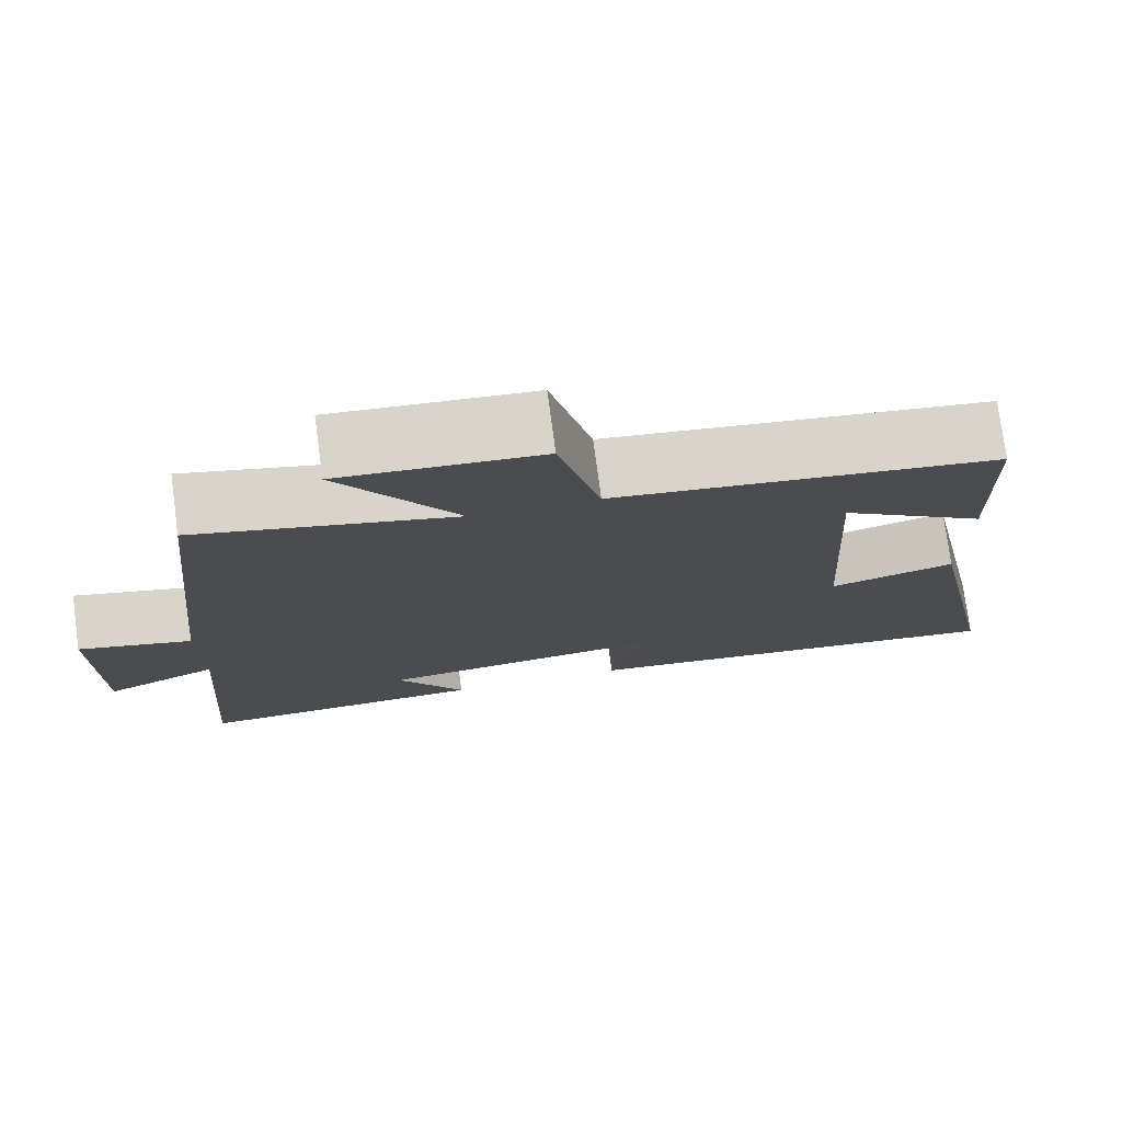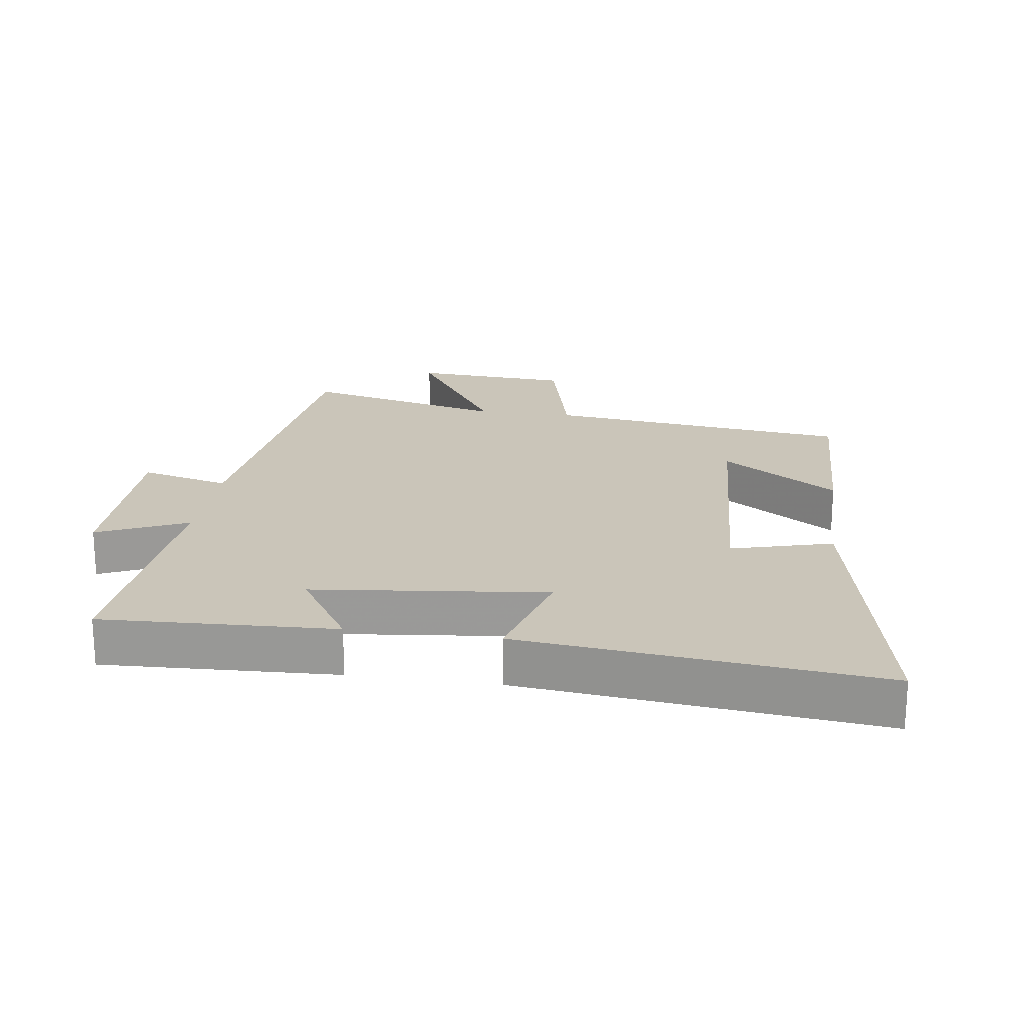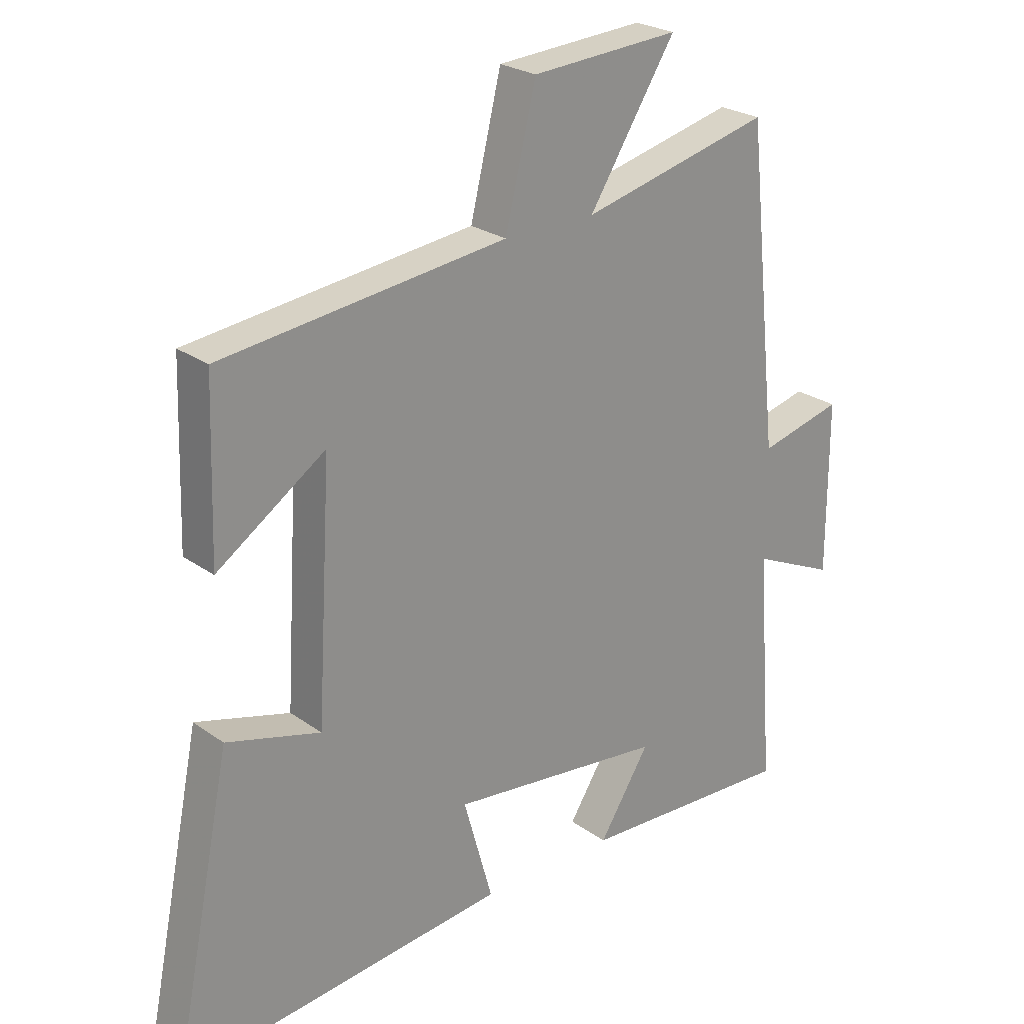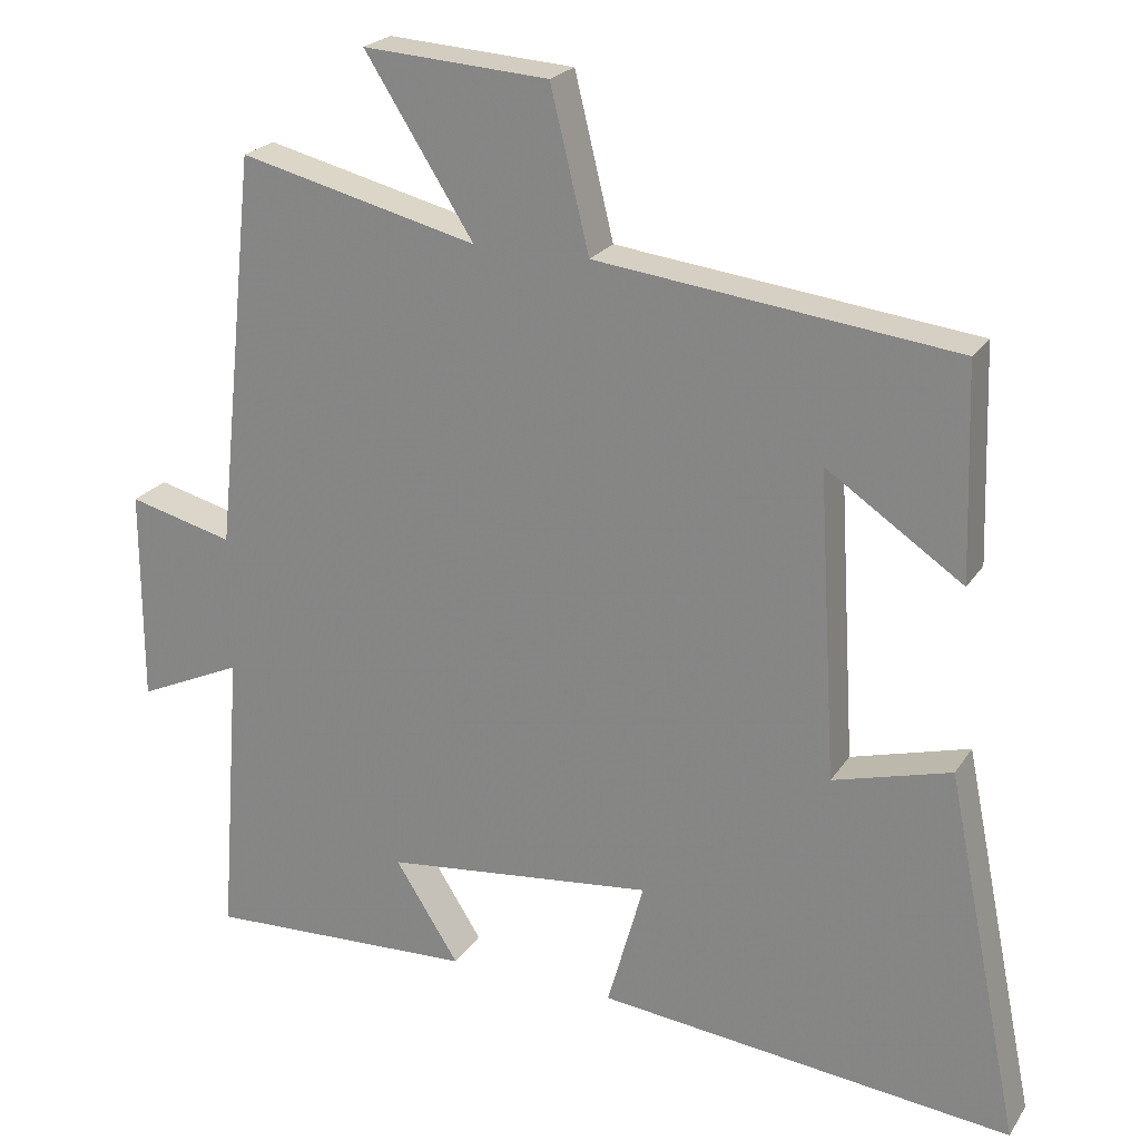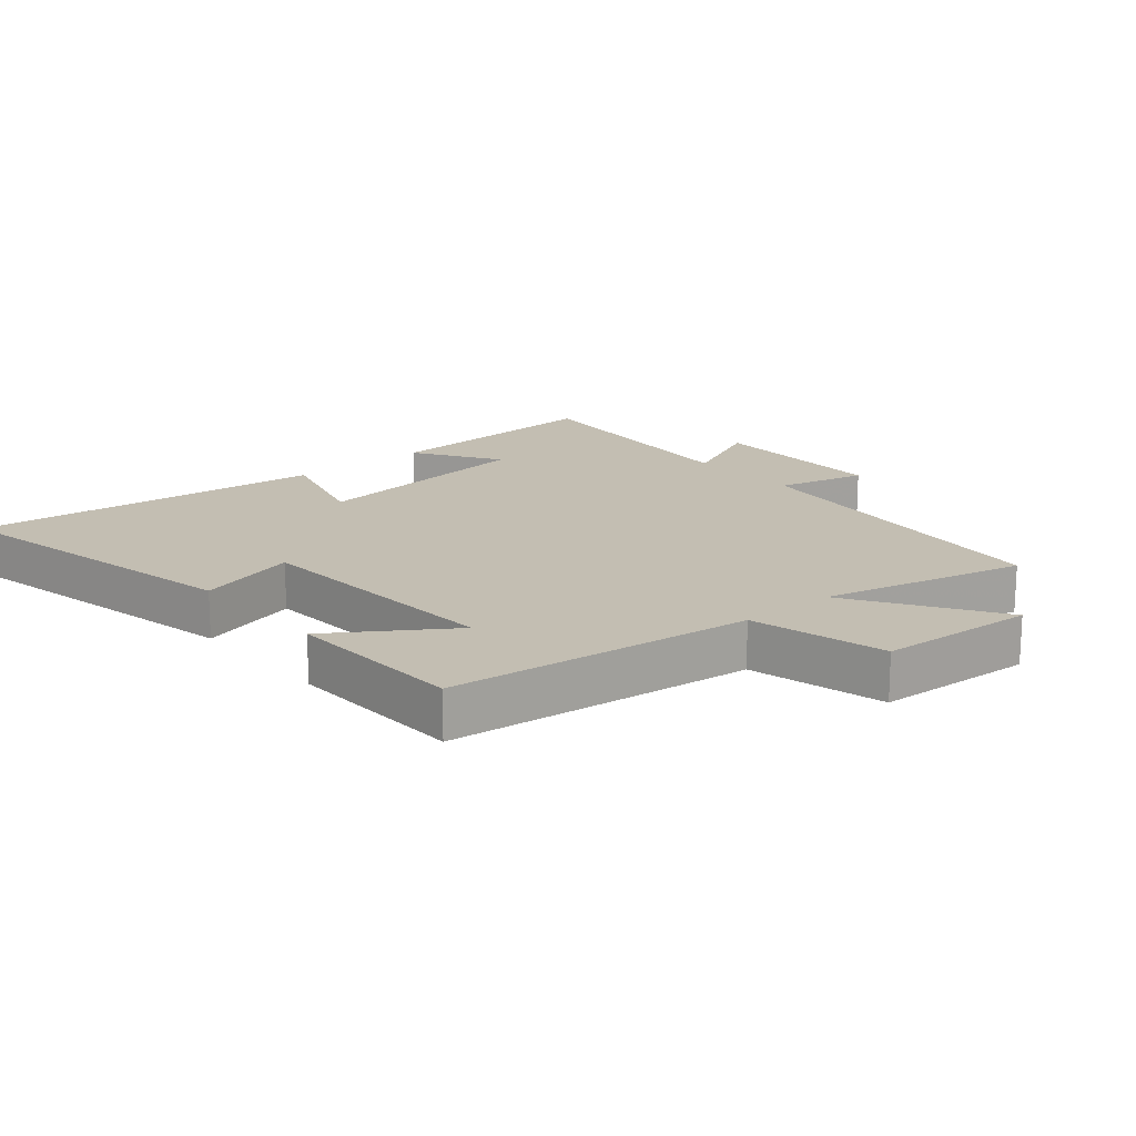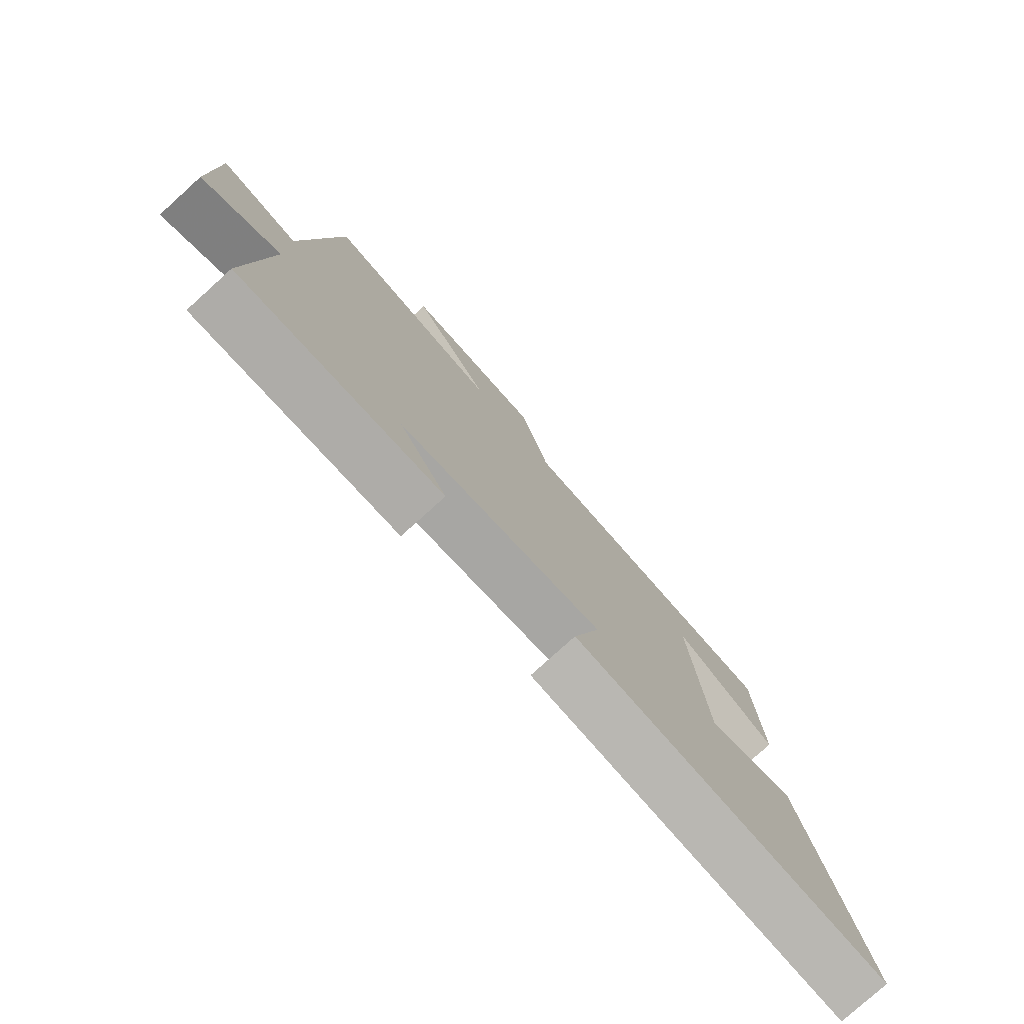
<metadata>
{"format":"obj","ext":"obj","renderer":"f3d","projection":"perspective","resolution":1024,"background":"white","views":[{"elev":76.4,"azim":172.4,"up":"+Z"},{"elev":20.6,"azim":-171.8,"up":"+Y"},{"elev":24.7,"azim":-40.8,"up":"+Z"},{"elev":22.6,"azim":-155.4,"up":"+Z"},{"elev":17.4,"azim":-40.5,"up":"+Y"},{"elev":-78.5,"azim":132.1,"up":"+Z"}]}
</metadata>
<code>
v -0.491 0.07 0.444
v -0.021 0.07 0.5
v 0.03 0.07 0.709
v 0.274 0.07 0.725
v 0.131 0.07 0.5
v 0.445 0.07 0.577
v 0.5 0.07 0.056
v 0.638 0.07 0.091
v 0.638 0.07 -0.191
v 0.5 0.07 -0.128
v 0.529 0.07 -0.516
v 0.173 0.07 -0.5
v 0.257 0.07 -0.368
v -0.099 0.07 -0.328
v -0.051 0.07 -0.5
v -0.598 0.07 -0.559
v -0.5 0.07 -0.075
v -0.345 0.07 -0.118
v -0.321 0.07 0.286
v -0.5 0.07 0.165
v -0.491 0 0.444
v -0.021 0 0.5
v 0.03 0 0.709
v 0.274 0 0.725
v 0.131 0 0.5
v 0.445 0 0.577
v 0.5 0 0.056
v 0.638 0 0.091
v 0.638 0 -0.191
v 0.5 0 -0.128
v 0.529 0 -0.516
v 0.173 0 -0.5
v 0.257 0 -0.368
v -0.099 0 -0.328
v -0.051 0 -0.5
v -0.598 0 -0.559
v -0.5 0 -0.075
v -0.345 0 -0.118
v -0.321 0 0.286
v -0.5 0 0.165
f 19 20 1 2
f 18 19 2
f 16 17 18
f 15 16 18
f 14 15 18
f 13 14 18 2
f 10 11 12 13
f 10 13 2
f 7 8 9 10
f 5 6 7 10
f 5 10 2
f 2 3 4 5
f 22 21 40 39
f 22 39 38
f 38 37 36
f 38 36 35
f 38 35 34
f 22 38 34 33
f 33 32 31 30
f 22 33 30
f 30 29 28 27
f 30 27 26 25
f 22 30 25
f 25 24 23 22
f 1 21 22 2
f 2 22 23 3
f 3 23 24 4
f 4 24 25 5
f 5 25 26 6
f 6 26 27 7
f 7 27 28 8
f 8 28 29 9
f 9 29 30 10
f 10 30 31 11
f 11 31 32 12
f 12 32 33 13
f 13 33 34 14
f 14 34 35 15
f 15 35 36 16
f 16 36 37 17
f 17 37 38 18
f 18 38 39 19
f 19 39 40 20
f 20 40 21 1

</code>
